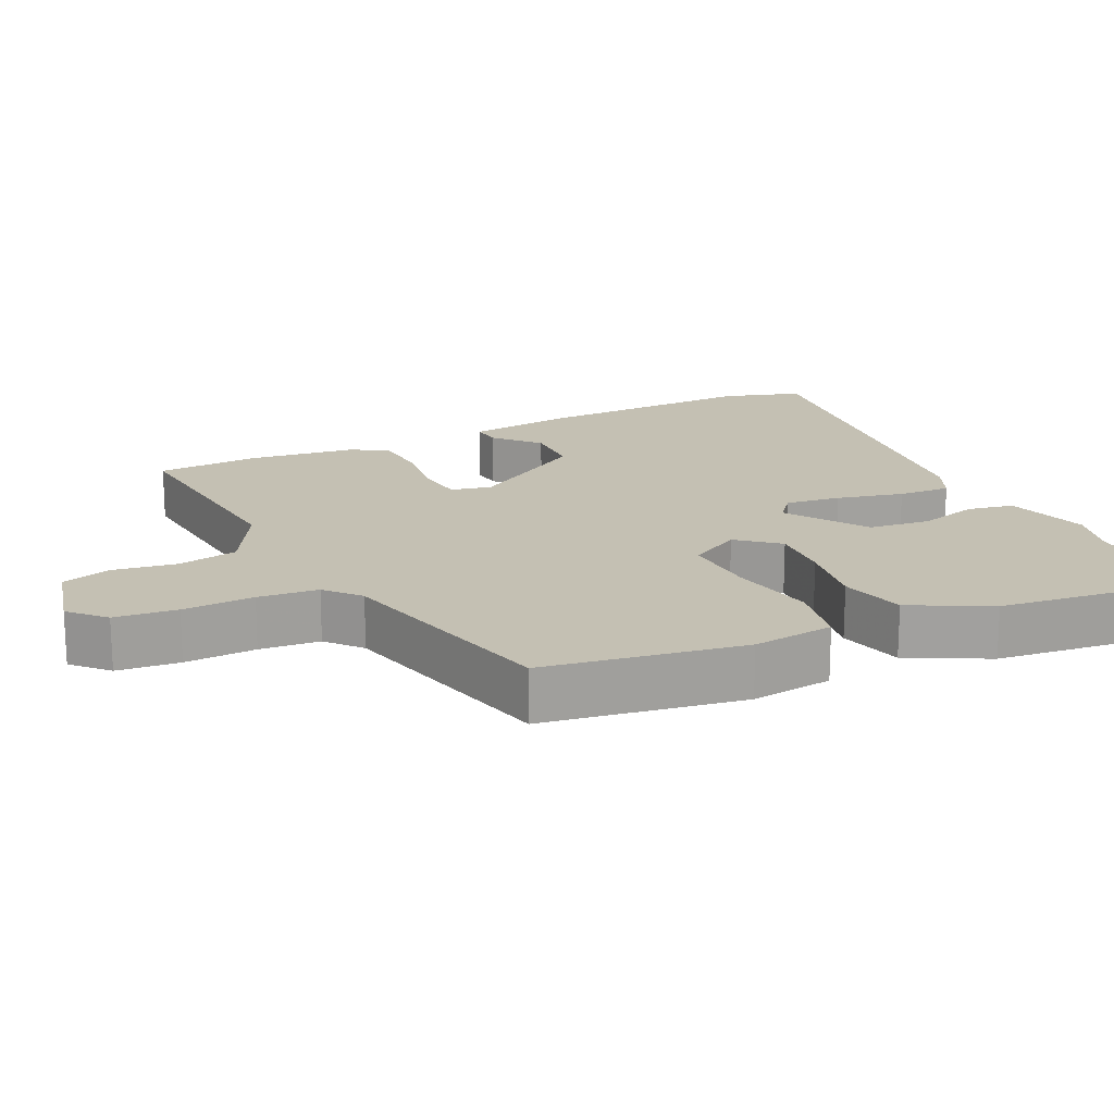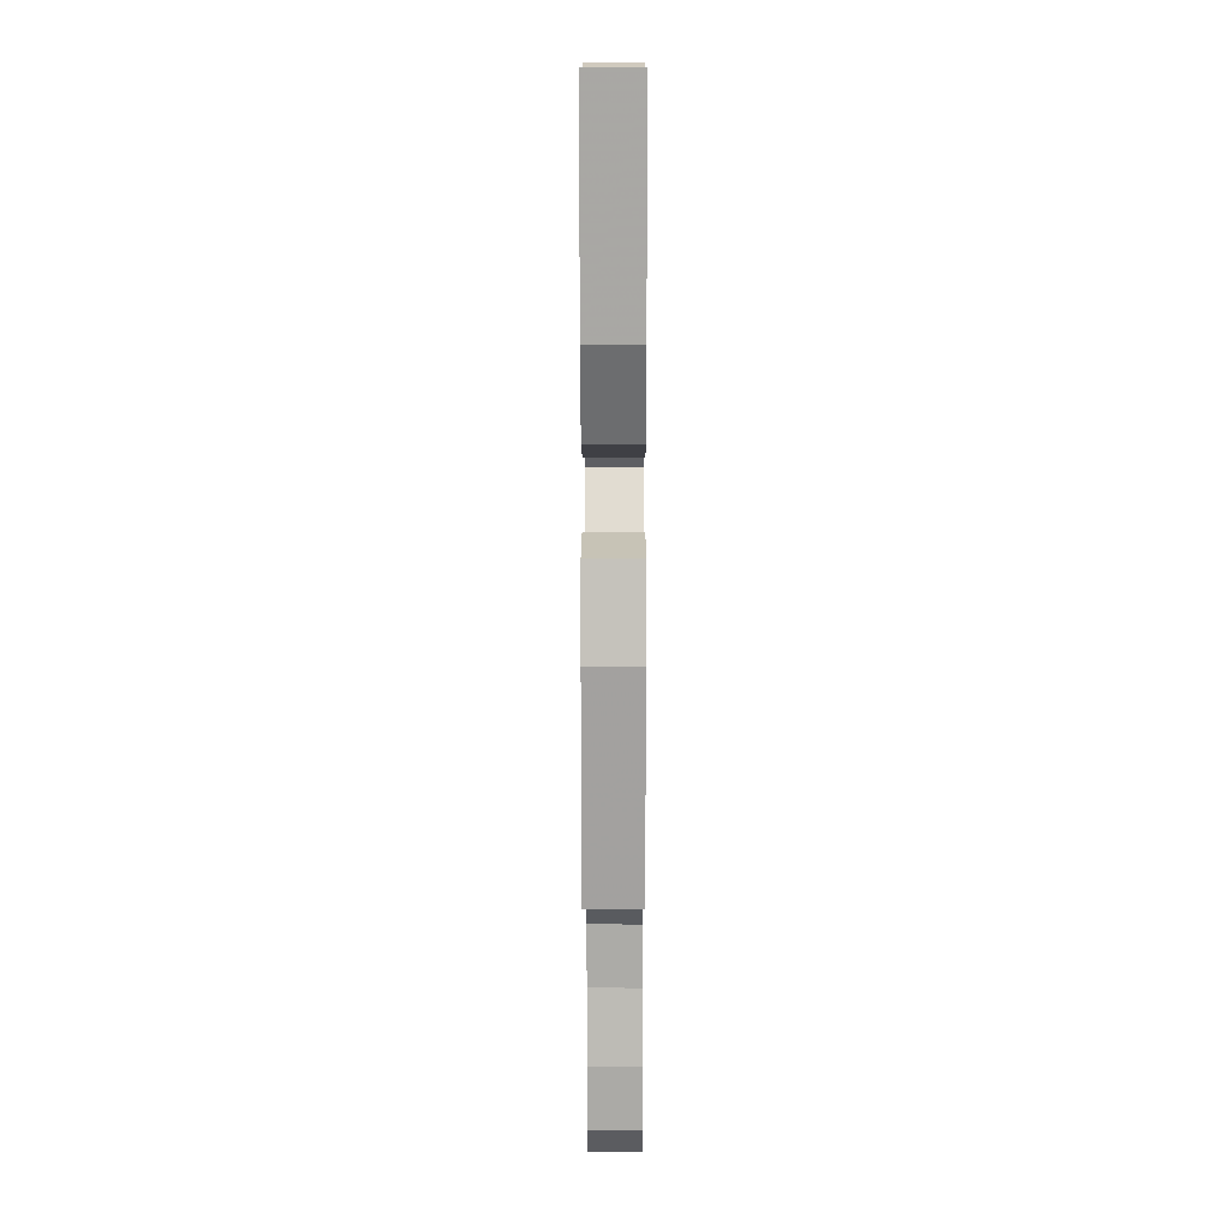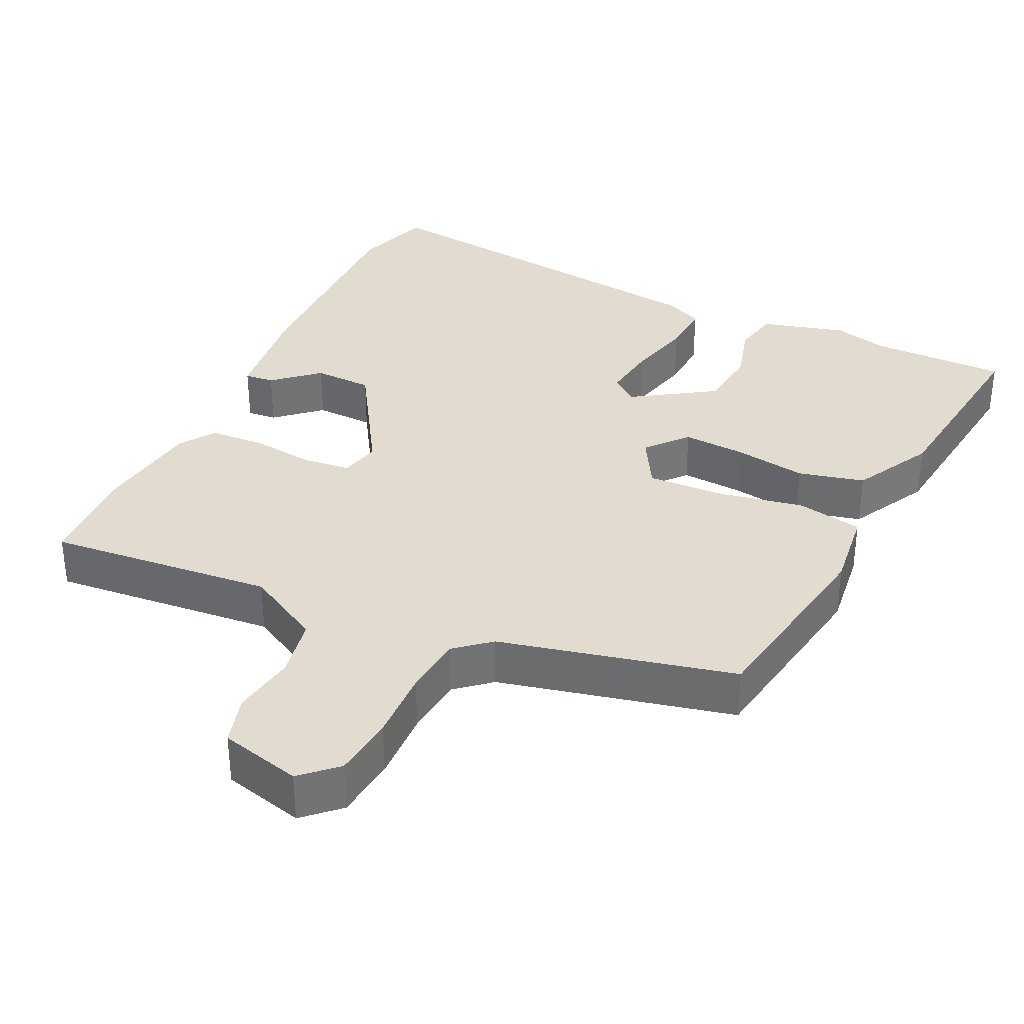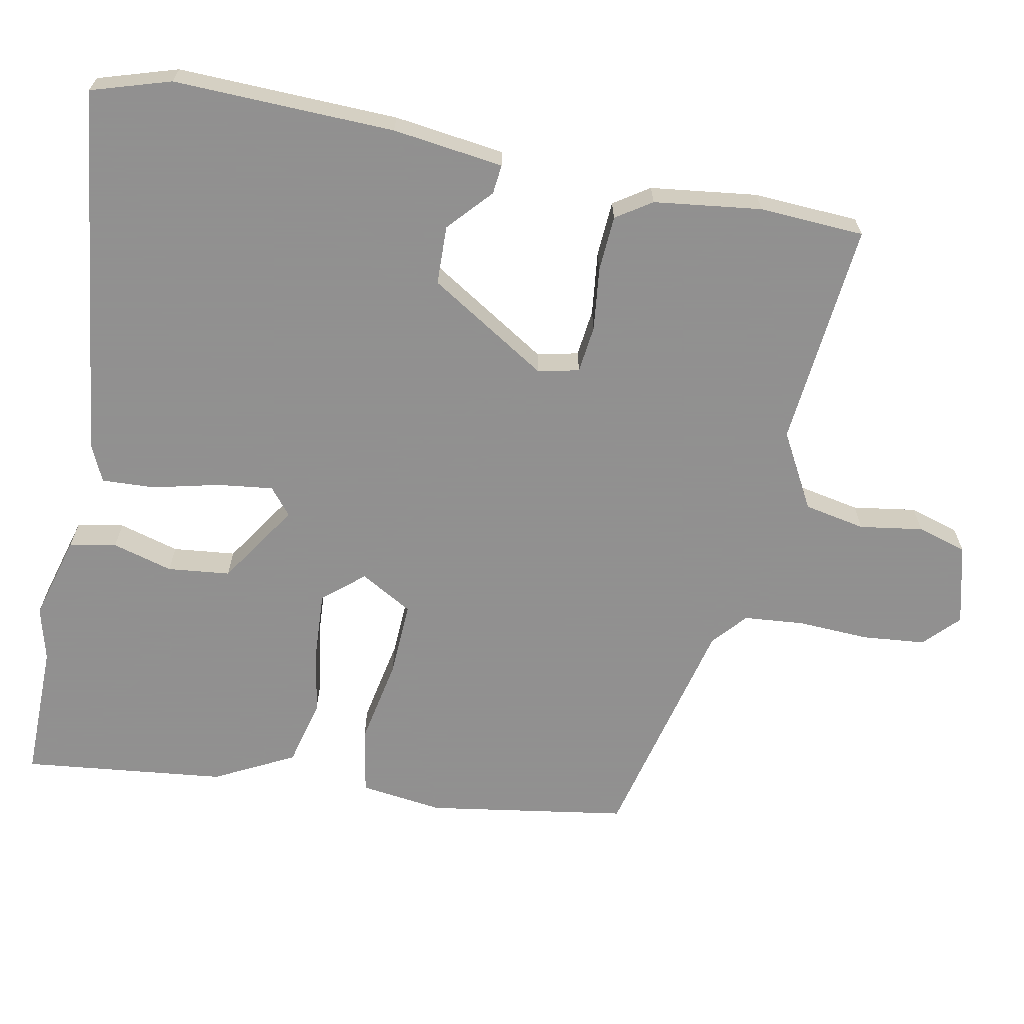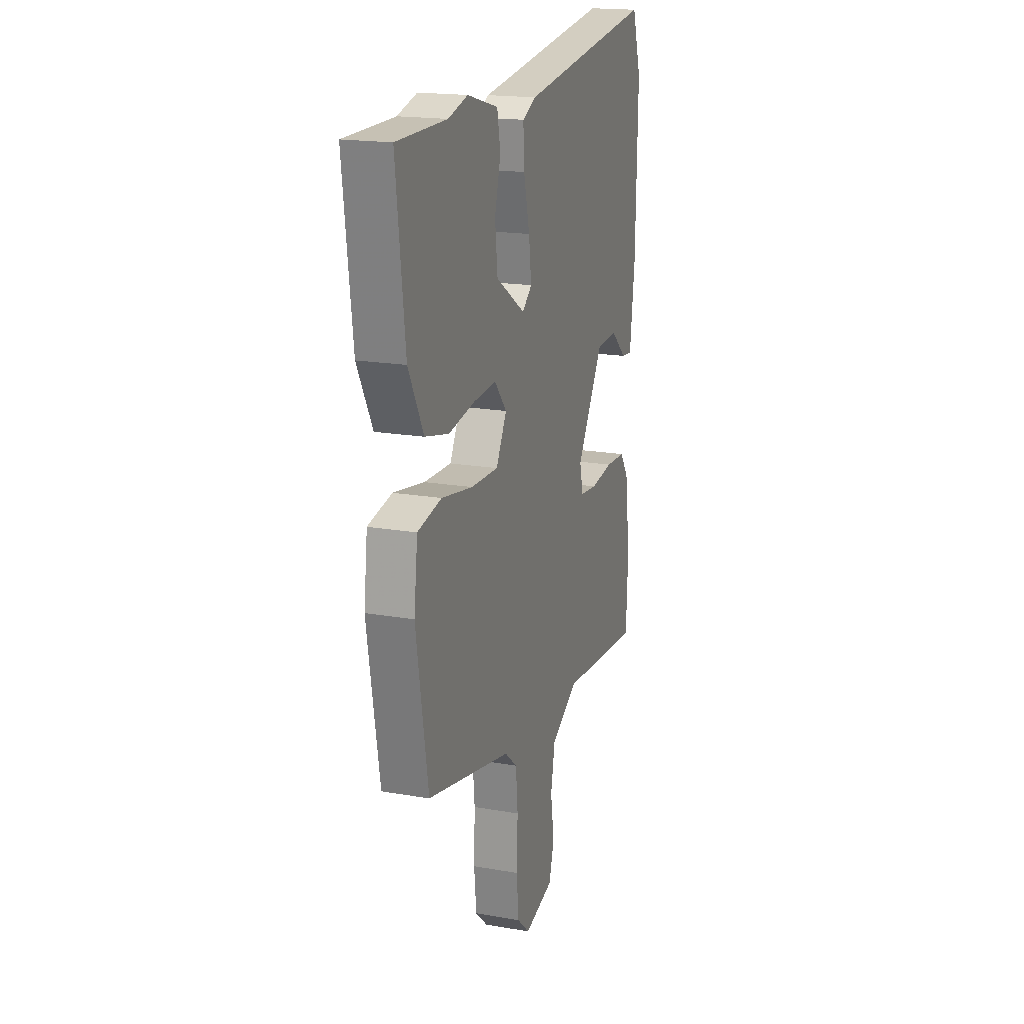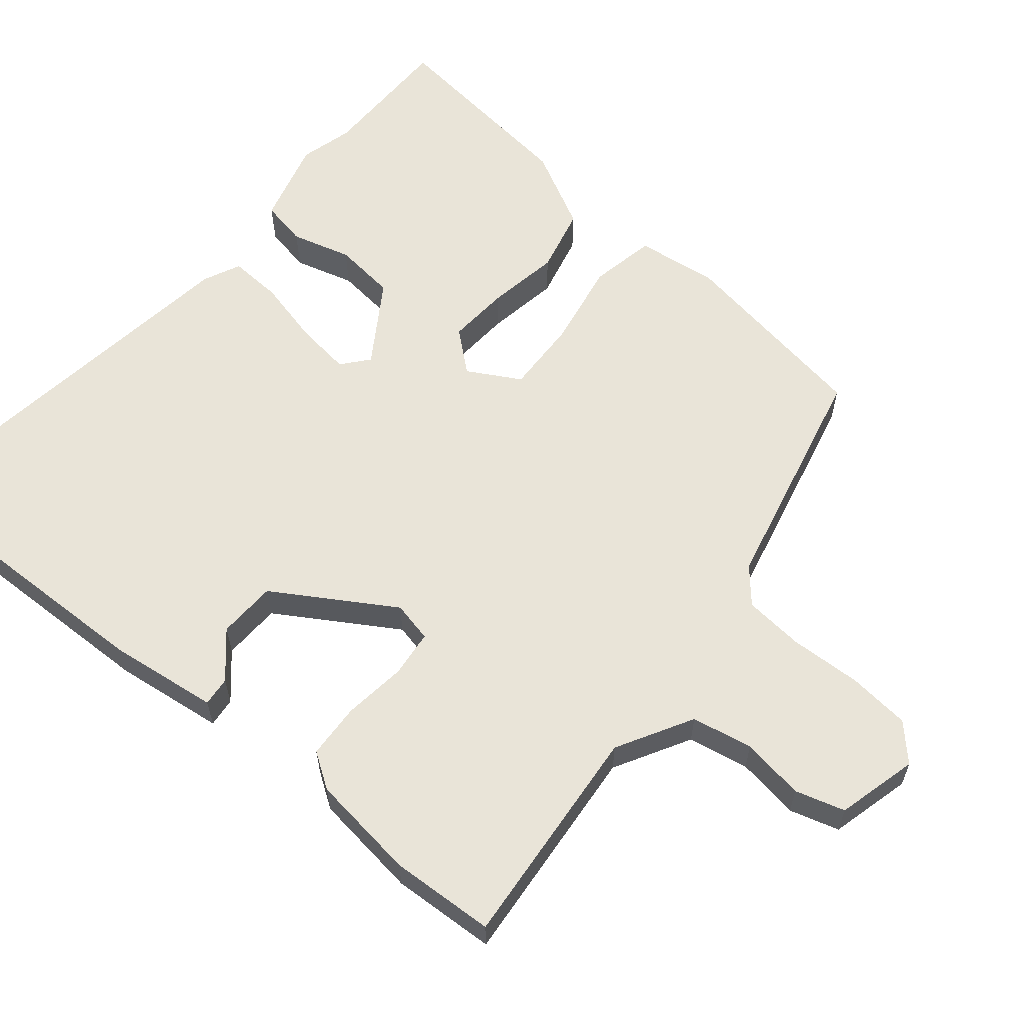
<metadata>
{"format":"obj","ext":"obj","renderer":"f3d","projection":"perspective","resolution":1024,"background":"white","views":[{"elev":18.0,"azim":-116.0,"up":"+Y"},{"elev":8.3,"azim":-89.8,"up":"+Z"},{"elev":34.4,"azim":-154.7,"up":"+Y"},{"elev":-65.8,"azim":78.5,"up":"+Y"},{"elev":18.6,"azim":-71.5,"up":"+Z"},{"elev":60.3,"azim":129.5,"up":"+Y"}]}
</metadata>
<code>
v -0.49 0.07 -0.406
v -0.536 0.07 -0.128
v -0.522 0.07 -0.013
v -0.43 0.07 0.005
v -0.309 0.07 -0.017
v -0.204 0.07 -0.021
v -0.163 0.07 0.052
v -0.211 0.07 0.108
v -0.298 0.07 0.102
v -0.399 0.07 0.085
v -0.491 0.07 0.107
v -0.549 0.07 0.217
v -0.583 0.07 0.5
v -0.392 0.07 0.5
v -0.317 0.07 0.52
v -0.199 0.07 0.488
v -0.186 0.07 0.423
v -0.209 0.07 0.339
v -0.199 0.07 0.252
v -0.086 0.07 0.179
v -0.049 0.07 0.21
v -0.059 0.07 0.287
v -0.082 0.07 0.38
v -0.086 0.07 0.454
v -0.034 0.07 0.478
v 0.485 0.07 0.547
v 0.52 0.07 0.437
v 0.513 0.07 0.13
v 0.494 0.07 -0.024
v 0.453 0.07 -0.02
v 0.392 0.07 0.034
v 0.31 0.07 0.031
v 0.208 0.07 -0.135
v 0.221 0.07 -0.192
v 0.287 0.07 -0.199
v 0.375 0.07 -0.188
v 0.452 0.07 -0.192
v 0.485 0.07 -0.241
v 0.505 0.07 -0.39
v 0.498 0.07 -0.536
v 0.184 0.07 -0.508
v 0.079 0.07 -0.567
v 0.063 0.07 -0.652
v 0.077 0.07 -0.74
v 0.057 0.07 -0.809
v -0.056 0.07 -0.838
v -0.104 0.07 -0.793
v -0.113 0.07 -0.706
v -0.109 0.07 -0.606
v -0.117 0.07 -0.522
v -0.165 0.07 -0.481
v -0.49 0 -0.406
v -0.536 0 -0.128
v -0.522 0 -0.013
v -0.43 0 0.005
v -0.309 0 -0.017
v -0.204 0 -0.021
v -0.163 0 0.052
v -0.211 0 0.108
v -0.298 0 0.102
v -0.399 0 0.085
v -0.491 0 0.107
v -0.549 0 0.217
v -0.583 0 0.5
v -0.392 0 0.5
v -0.317 0 0.52
v -0.199 0 0.488
v -0.186 0 0.423
v -0.209 0 0.339
v -0.199 0 0.252
v -0.086 0 0.179
v -0.049 0 0.21
v -0.059 0 0.287
v -0.082 0 0.38
v -0.086 0 0.454
v -0.034 0 0.478
v 0.485 0 0.547
v 0.52 0 0.437
v 0.513 0 0.13
v 0.494 0 -0.024
v 0.453 0 -0.02
v 0.392 0 0.034
v 0.31 0 0.031
v 0.208 0 -0.135
v 0.221 0 -0.192
v 0.287 0 -0.199
v 0.375 0 -0.188
v 0.452 0 -0.192
v 0.485 0 -0.241
v 0.505 0 -0.39
v 0.498 0 -0.536
v 0.184 0 -0.508
v 0.079 0 -0.567
v 0.063 0 -0.652
v 0.077 0 -0.74
v 0.057 0 -0.809
v -0.056 0 -0.838
v -0.104 0 -0.793
v -0.113 0 -0.706
v -0.109 0 -0.606
v -0.117 0 -0.522
v -0.165 0 -0.481
f 46 47 48 49
f 46 49 50
f 43 44 45 46
f 42 43 46 50
f 41 42 50 51
f 39 40 41
f 35 36 37 38
f 34 35 38 39
f 28 29 30 31
f 28 31 32
f 27 28 32
f 26 27 32 33
f 22 23 24 25
f 21 22 25 26
f 20 21 26 33
f 15 16 17 18
f 14 15 18 19
f 13 14 19
f 9 10 11 12
f 8 9 12 13
f 2 3 4 5
f 2 5 6
f 1 2 6
f 51 1 6
f 34 39 41 51
f 34 51 6 7
f 33 34 7 8
f 19 20 33
f 8 13 19 33
f 100 99 98 97
f 101 100 97
f 97 96 95 94
f 101 97 94 93
f 102 101 93 92
f 92 91 90
f 89 88 87 86
f 90 89 86 85
f 82 81 80 79
f 83 82 79
f 83 79 78
f 84 83 78 77
f 76 75 74 73
f 77 76 73 72
f 84 77 72 71
f 69 68 67 66
f 70 69 66 65
f 70 65 64
f 63 62 61 60
f 64 63 60 59
f 56 55 54 53
f 57 56 53
f 57 53 52
f 57 52 102
f 102 92 90 85
f 58 57 102 85
f 59 58 85 84
f 84 71 70
f 84 70 64 59
f 1 52 53 2
f 2 53 54 3
f 3 54 55 4
f 4 55 56 5
f 5 56 57 6
f 6 57 58 7
f 7 58 59 8
f 8 59 60 9
f 9 60 61 10
f 10 61 62 11
f 11 62 63 12
f 12 63 64 13
f 13 64 65 14
f 14 65 66 15
f 15 66 67 16
f 16 67 68 17
f 17 68 69 18
f 18 69 70 19
f 19 70 71 20
f 20 71 72 21
f 21 72 73 22
f 22 73 74 23
f 23 74 75 24
f 24 75 76 25
f 25 76 77 26
f 26 77 78 27
f 27 78 79 28
f 28 79 80 29
f 29 80 81 30
f 30 81 82 31
f 31 82 83 32
f 32 83 84 33
f 33 84 85 34
f 34 85 86 35
f 35 86 87 36
f 36 87 88 37
f 37 88 89 38
f 38 89 90 39
f 39 90 91 40
f 40 91 92 41
f 41 92 93 42
f 42 93 94 43
f 43 94 95 44
f 44 95 96 45
f 45 96 97 46
f 46 97 98 47
f 47 98 99 48
f 48 99 100 49
f 49 100 101 50
f 50 101 102 51
f 51 102 52 1

</code>
